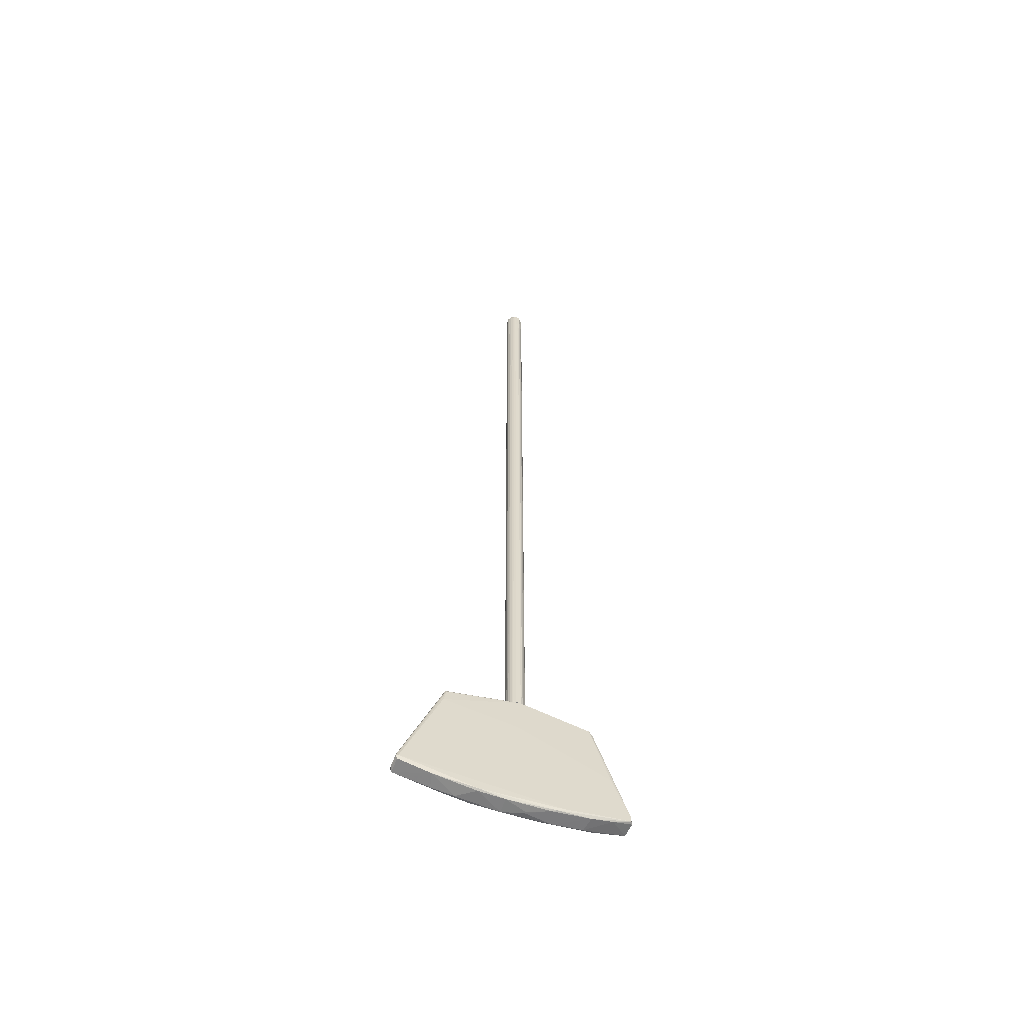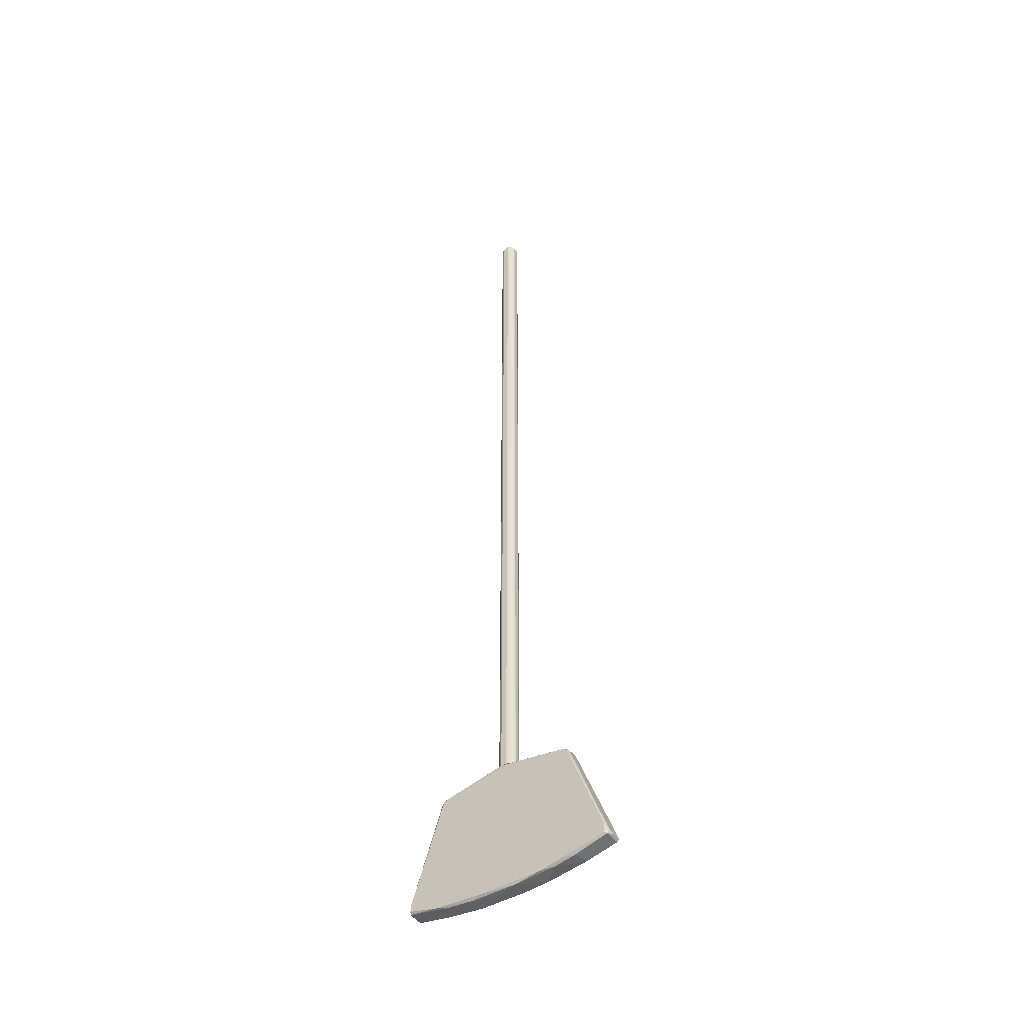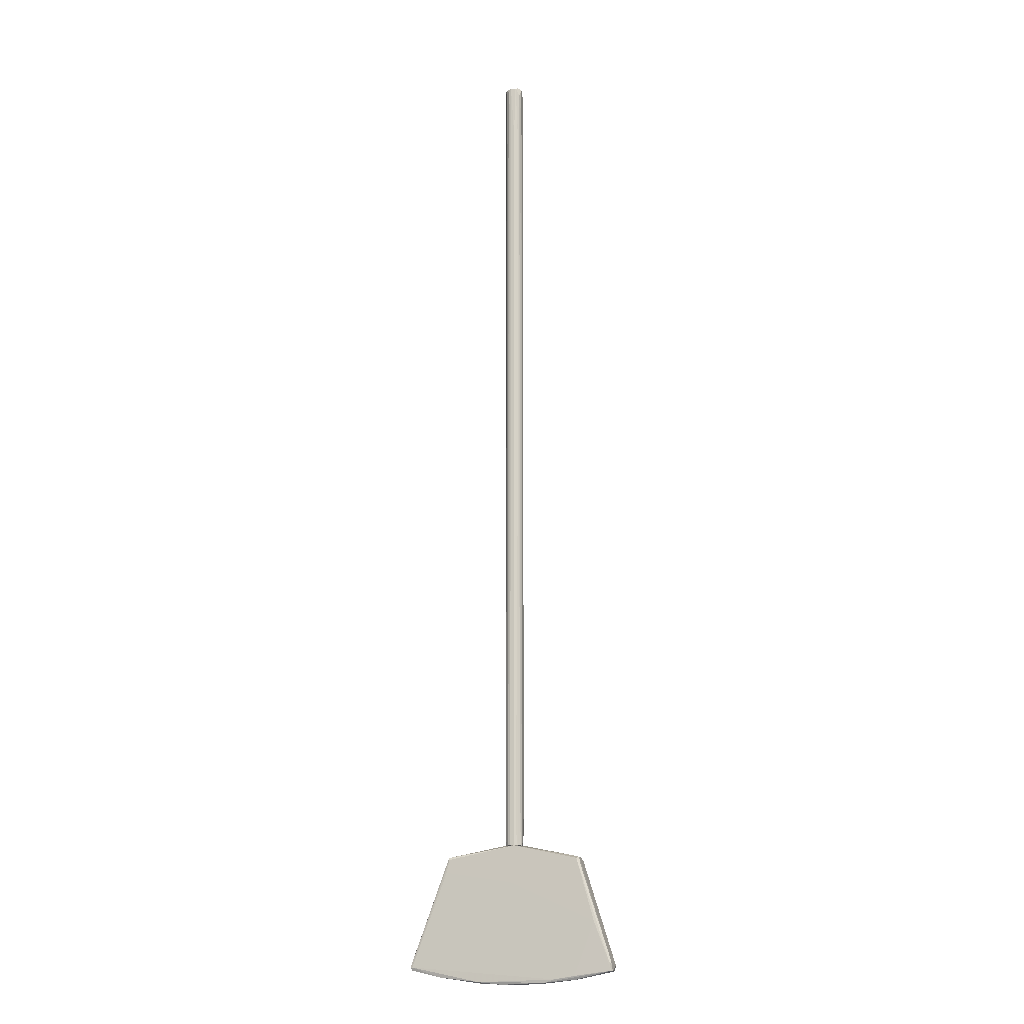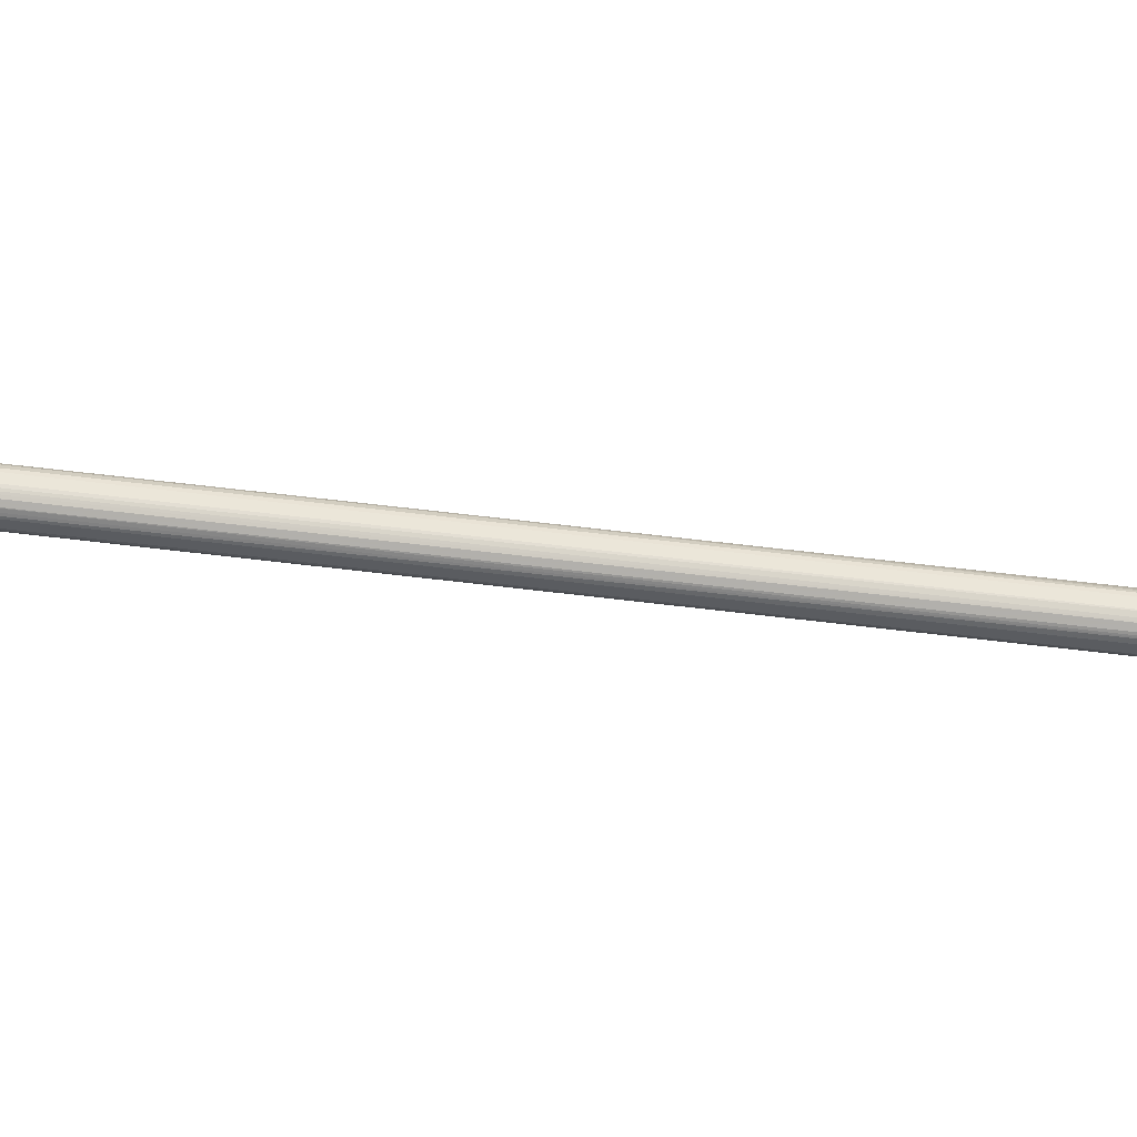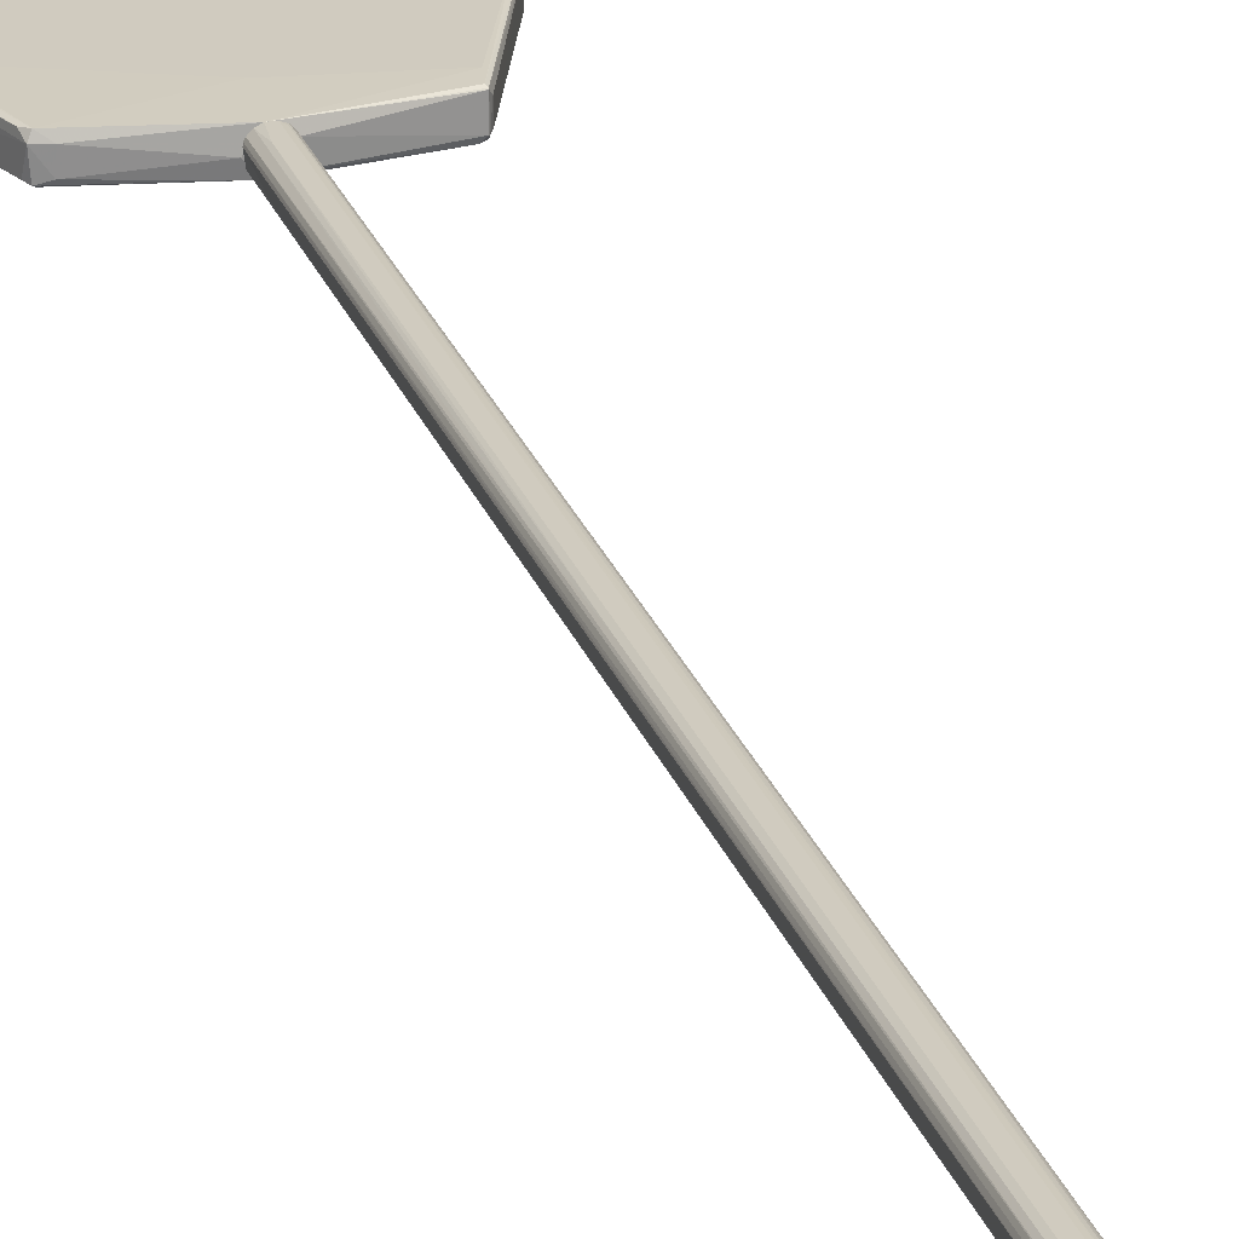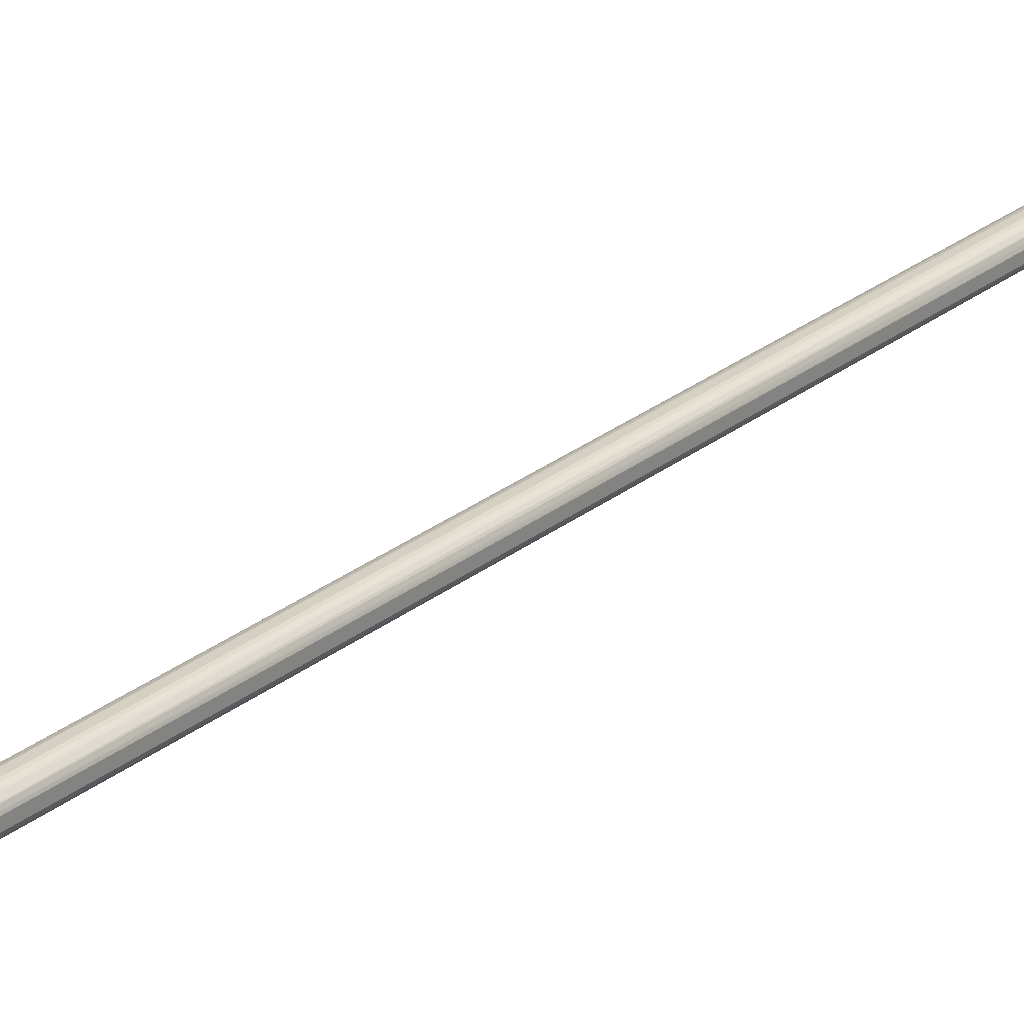
<metadata>
{"format":"obj","ext":"obj","renderer":"f3d","projection":"perspective","resolution":1024,"background":"white","views":[{"elev":-59.6,"azim":160.6,"up":"+Z"},{"elev":-47.5,"azim":34.6,"up":"+Z"},{"elev":-13.4,"azim":-163.1,"up":"+Z"},{"elev":55.4,"azim":97.6,"up":"+Y"},{"elev":23.7,"azim":-16.1,"up":"+Y"},{"elev":26.0,"azim":-141.4,"up":"+Y"}]}
</metadata>
<code>
o convex_0
v 0.003549 -0.007374 -0.3607
v -0.01216 -0.001727 -0.5019
v -0.01216 -0.000112 -0.5019
v 0.1093 -0.001725 -0.4866
v -0.004913 0.009166 -0.3607
v -0.1066 -0.009394 -0.4862
v -0.107 0.009166 -0.4874
v 0.1064 0.009571 -0.485
v 0.0681 -0.009394 -0.3769
v -0.07269 -0.008586 -0.3736
v 0.1048 -0.009394 -0.4866
v 0.06731 0.008359 -0.3732
v -0.07188 0.009164 -0.3745
v 0.03381 0.009164 -0.4995
v 0.03584 -0.008987 -0.4995
v -0.07147 -0.009394 -0.3745
v -0.04726 0.009571 -0.4963
v 0.06932 0.009571 -0.3882
v -0.06743 -0.006969 -0.4967
v -0.107 0.007148 -0.4773
v 0.07618 0.007956 -0.4951
v -0.09004 0.009571 -0.4382
v -0.03355 0.007148 -0.5007
v -0.005703 -0.008987 -0.3607
v -0.07391 0.004728 -0.3732
v -0.1086 -0.006568 -0.4822
v 0.06772 -0.006568 -0.3732
v 0.1089 -0.007777 -0.4838
v 0.1081 0.007148 -0.4814
v -0.02872 -0.009394 -0.4987
v 0.07214 -0.006568 -0.4959
v 0.03381 0.007146 -0.5007
v 0.06932 0.005132 -0.3757
v -0.07028 0.007146 -0.4963
v -0.01216 -0.001322 -0.3607
v -0.1074 -0.007374 -0.4882
v 0.005964 0.003515 -0.3607
v 0.0084 -0.007374 -0.5019
v -0.07511 -0.007777 -0.3773
v -0.03799 -0.006969 -0.5003
v 0.1068 0.007956 -0.4882
v 0.1072 -0.007779 -0.4882
v 0.008784 0.007551 -0.5019
v 0.05075 -0.006164 -0.4991
v 0.06973 -0.006166 -0.3769
v -0.07551 0.008359 -0.3793
v 0.06409 -0.009394 -0.3736
v -0.001665 0.009571 -0.3987
v 0.0665 0.009164 -0.3749
v -0.1062 -0.009394 -0.4797
v -0.1086 0.006341 -0.4878
v 0.001134 -0.009394 -0.3623
v 0.1052 -0.009394 -0.4777
v 0.06731 -0.006568 -0.3728
v -0.06583 -0.006568 -0.3716
v -0.07714 -0.008987 -0.4939
v 0.1089 0.008761 -0.4854
v -0.06543 0.004726 -0.3712
v -0.1066 0.009166 -0.481
v -0.03758 0.008763 -0.4995
v 0.06731 0.007956 -0.3728
v 0.06045 -0.009394 -0.4955
v -0.06906 0.009571 -0.4927
v -0.09045 0.007146 -0.4923
f 36 51 64
f 9 6 11
f 6 9 16
f 8 14 17
f 8 17 18
f 14 8 21
f 18 17 22
f 3 2 23
f 1 5 24
f 10 16 24
f 25 20 26
f 11 6 30
f 14 21 32
f 24 5 35
f 6 26 36
f 5 1 37
f 2 3 38
f 15 30 38
f 10 25 39
f 25 26 39
f 23 2 40
f 19 34 40
f 34 23 40
f 2 38 40
f 38 30 40
f 21 8 41
f 4 28 42
f 28 11 42
f 31 21 42
f 21 41 42
f 41 4 42
f 3 23 43
f 14 32 43
f 38 3 43
f 32 38 43
f 31 15 44
f 21 31 44
f 32 21 44
f 15 38 44
f 38 32 44
f 27 9 45
f 9 28 45
f 28 29 45
f 33 27 45
f 29 33 45
f 25 13 46
f 20 25 46
f 16 9 47
f 13 5 48
f 5 18 48
f 22 13 48
f 18 22 48
f 5 12 49
f 18 5 49
f 8 18 49
f 6 16 50
f 16 10 50
f 26 6 50
f 10 39 50
f 39 26 50
f 26 20 51
f 36 26 51
f 1 24 52
f 24 16 52
f 16 47 52
f 47 1 52
f 9 11 53
f 11 28 53
f 28 9 53
f 9 27 54
f 37 1 54
f 47 9 54
f 1 47 54
f 10 24 55
f 25 10 55
f 24 35 55
f 30 6 56
f 6 36 56
f 36 19 56
f 19 40 56
f 40 30 56
f 28 4 57
f 29 28 57
f 12 29 57
f 41 8 57
f 4 41 57
f 49 12 57
f 8 49 57
f 5 13 58
f 13 25 58
f 35 5 58
f 25 55 58
f 55 35 58
f 22 7 59
f 13 22 59
f 46 13 59
f 20 46 59
f 7 51 59
f 51 20 59
f 7 17 60
f 17 14 60
f 34 7 60
f 23 34 60
f 14 43 60
f 43 23 60
f 12 5 61
f 29 12 61
f 27 33 61
f 33 29 61
f 5 37 61
f 54 27 61
f 37 54 61
f 11 30 62
f 30 15 62
f 15 31 62
f 42 11 62
f 31 42 62
f 17 7 63
f 7 22 63
f 22 17 63
f 7 34 64
f 34 19 64
f 19 36 64
f 51 7 64
o convex_1
v 0.000331 0.008762 0.4991
v -0.005719 -0.00899 -0.3607
v -0.00814 -0.007778 -0.3607
v 0.002752 0.007955 -0.3607
v 0.005576 -0.00455 0.489
v -0.01177 0.002307 0.5003
v -0.00814 0.007552 -0.3607
v -0.005719 -0.00899 0.4999
v 0.003558 -0.007375 -0.3607
v 0.006384 0.00271 0.5003
v 0.006384 0.0015 -0.3607
v -0.01177 -0.002533 -0.3272
v -0.006526 0.008762 0.5007
v -0.01137 -0.004147 0.4943
v -7.3e-05 -0.00899 0.5011
v -0.004913 0.009167 -0.3607
v -0.01056 0.005131 -0.3607
v 0.006384 -0.002533 -0.3607
v -0.01016 0.005938 0.493
v 0.004769 0.005938 0.2651
v -7.3e-05 -0.00899 -0.3607
v 0.005576 0.004727 -0.3607
v -0.01177 0.002307 -0.3599
v 0.003155 -0.007375 0.5007
v -0.000476 0.009167 -0.3607
v -0.00814 -0.007778 0.4995
v -0.01056 -0.005357 -0.3607
v -0.001283 0.009167 0.5007
v 0.006384 -0.001726 0.4906
v 0.001541 0.008359 0.4979
v 0.005172 -0.005357 -0.3425
v -0.01177 -0.002937 0.4926
v -0.008544 0.007552 0.02629
v -0.006526 0.008762 -0.3445
v -0.004913 0.009167 0.4442
v 0.003962 0.006341 0.5007
v 0.003155 0.007552 0.259
v -0.01056 -0.005357 0.4813
v 0.005979 -0.003744 0.4999
v 0.002752 -0.007778 0.4103
v -0.01016 -0.00213 0.502
v -0.008544 0.007552 0.4571
v -0.01137 0.003517 -0.3607
v 0.000734 0.008762 0.4979
v 0.004365 -0.006164 0.4745
v 0.004769 0.005938 -0.357
v 0.006384 0.002307 -0.2815
v -0.01177 -0.002937 -0.2645
v 0.004769 0.0015 0.502
v 0.001945 -0.008182 -0.3607
v -0.009754 0.006341 -0.03096
v 0.005172 -0.005357 0.1319
v 0.005979 -0.003744 -0.3607
v 0.005576 0.004324 0.4966
v 0.001945 0.008359 -0.3579
v -0.01096 0.004324 0.4733
v -0.008544 0.005938 0.502
f 105 113 121
f 66 67 68
f 68 67 71
f 67 66 72
f 66 68 73
f 73 68 75
f 72 66 79
f 68 71 80
f 71 67 81
f 73 75 82
f 75 74 82
f 70 77 83
f 66 73 85
f 79 66 85
f 75 68 86
f 76 70 87
f 68 80 89
f 67 72 90
f 81 67 91
f 76 87 91
f 67 90 91
f 89 80 92
f 82 74 93
f 70 76 96
f 78 70 96
f 80 71 98
f 77 80 98
f 71 97 98
f 97 77 98
f 80 77 99
f 77 92 99
f 92 80 99
f 65 92 100
f 94 65 100
f 94 100 101
f 84 68 101
f 68 94 101
f 100 84 101
f 90 78 102
f 78 91 102
f 91 90 102
f 88 69 103
f 82 93 103
f 93 74 103
f 69 95 103
f 73 88 104
f 88 79 104
f 70 78 105
f 72 79 105
f 90 72 105
f 78 90 105
f 83 77 106
f 77 97 106
f 97 83 106
f 83 81 107
f 87 70 107
f 81 91 107
f 91 87 107
f 92 65 108
f 89 92 108
f 65 94 108
f 69 88 109
f 88 73 109
f 68 84 110
f 86 68 110
f 84 86 110
f 74 75 111
f 75 86 111
f 86 74 111
f 91 78 112
f 76 91 112
f 96 76 112
f 78 96 112
f 79 88 113
f 74 100 113
f 100 92 113
f 88 103 113
f 103 74 113
f 105 79 113
f 85 73 114
f 79 85 114
f 73 104 114
f 104 79 114
f 71 81 115
f 81 83 115
f 97 71 115
f 83 97 115
f 95 69 116
f 73 95 116
f 69 109 116
f 109 73 116
f 73 82 117
f 95 73 117
f 82 103 117
f 103 95 117
f 74 86 118
f 86 84 118
f 100 74 118
f 84 100 118
f 68 89 119
f 94 68 119
f 89 108 119
f 108 94 119
f 70 83 120
f 107 70 120
f 83 107 120
f 77 70 121
f 92 77 121
f 70 105 121
f 113 92 121

</code>
